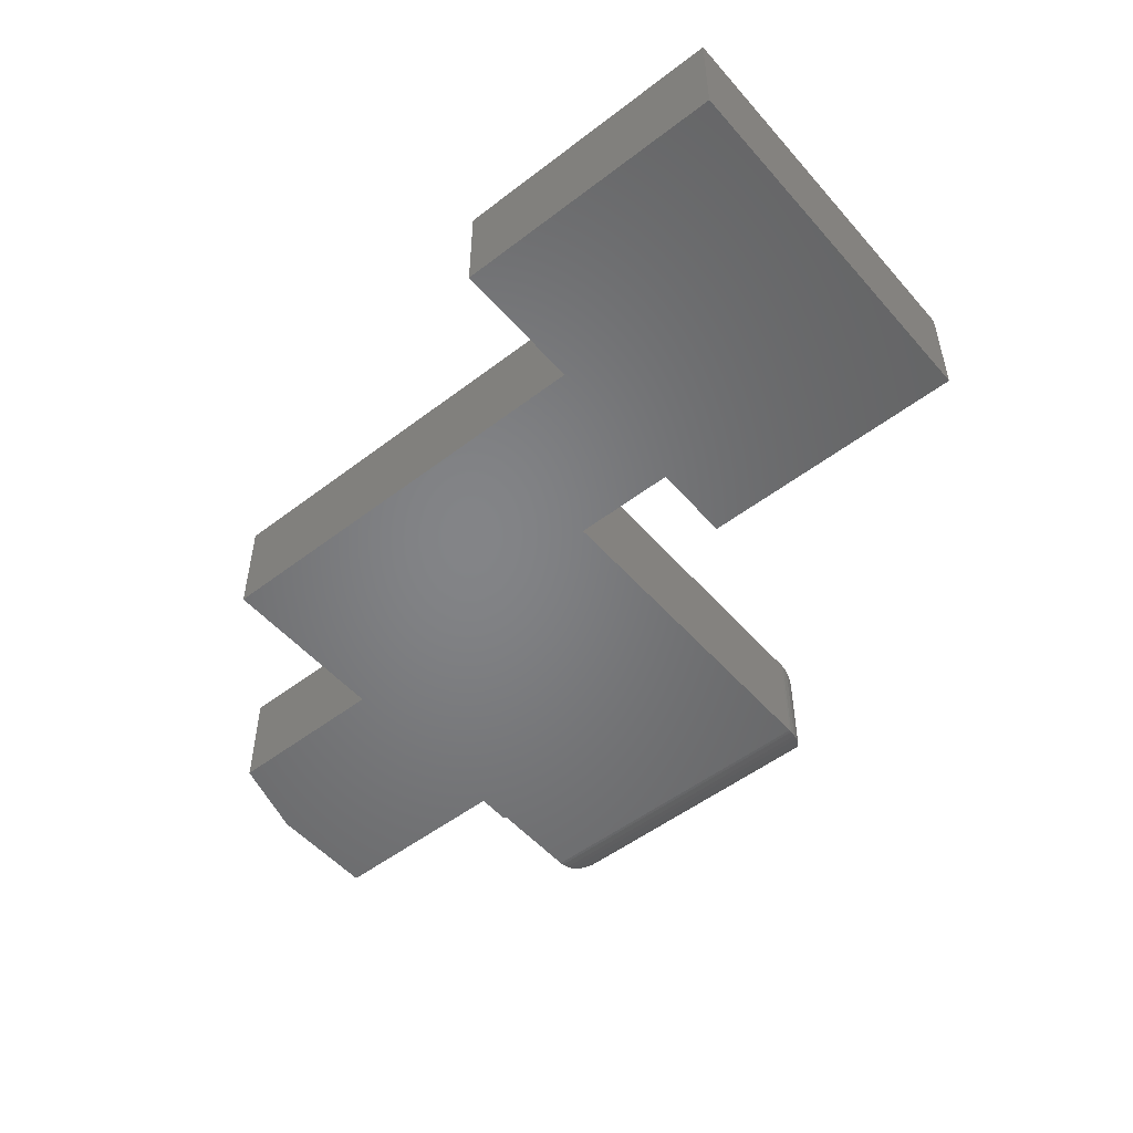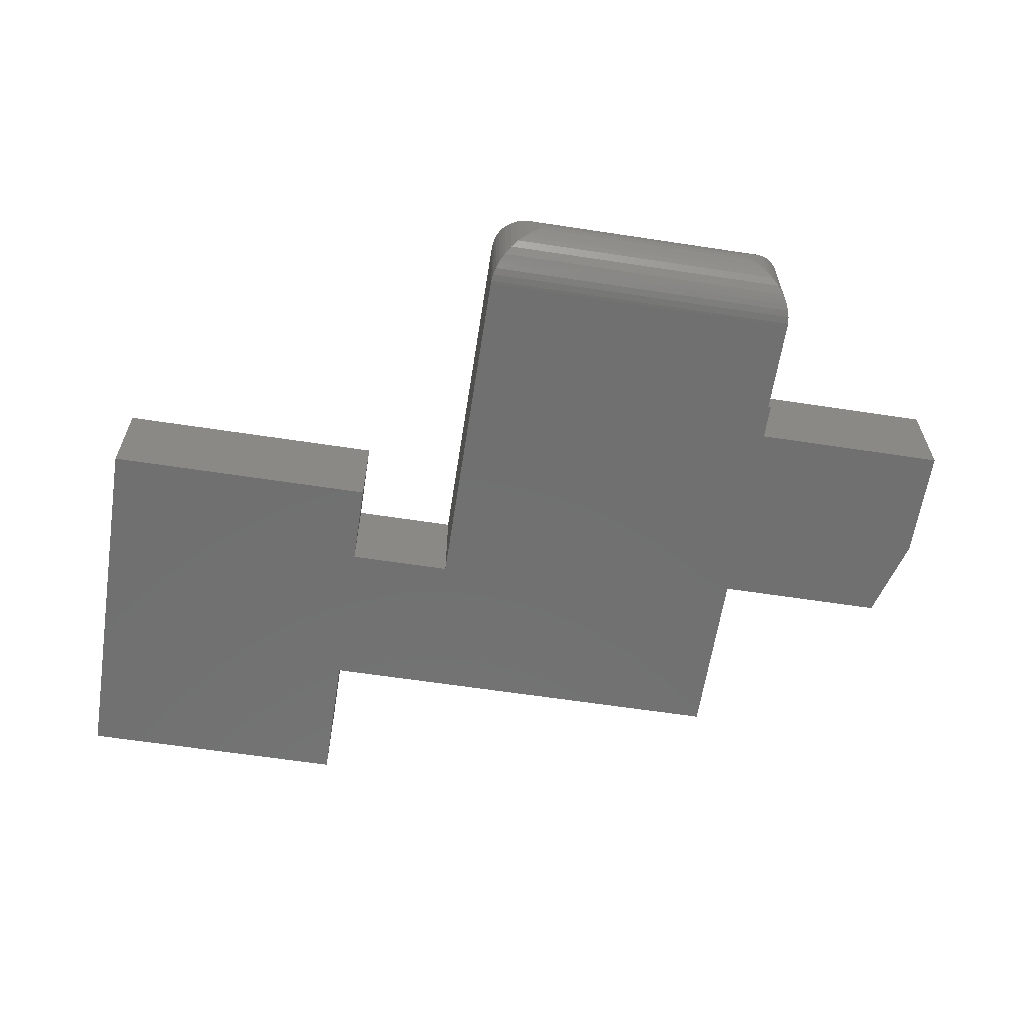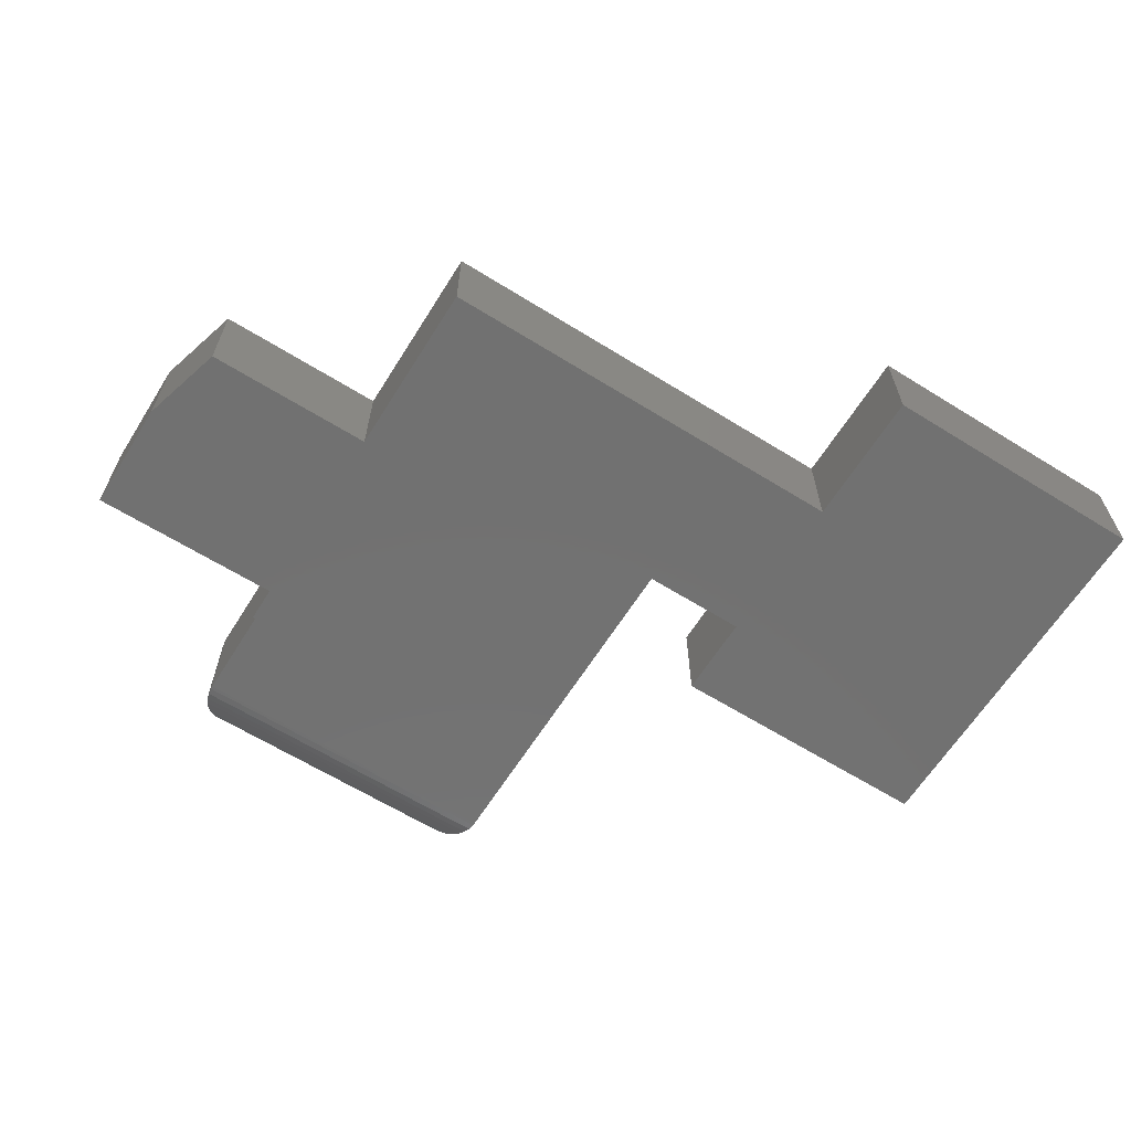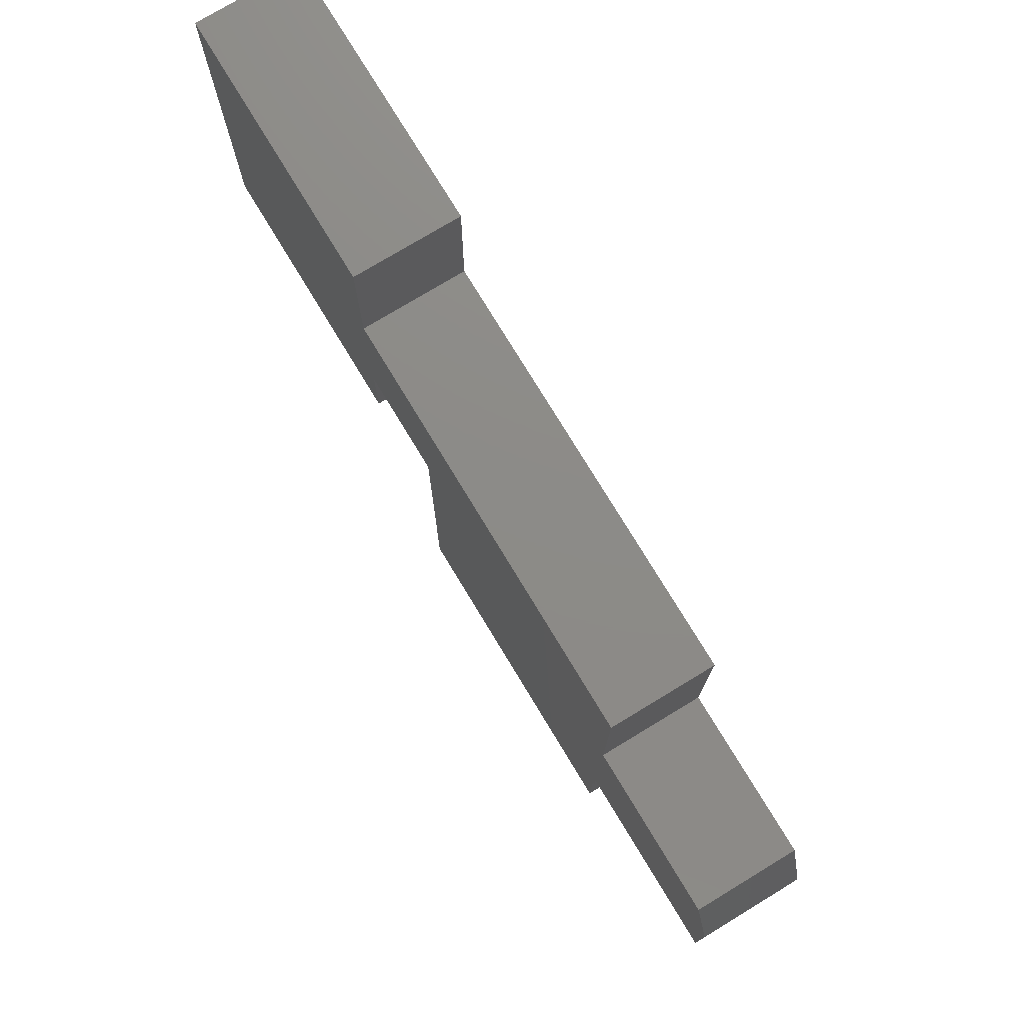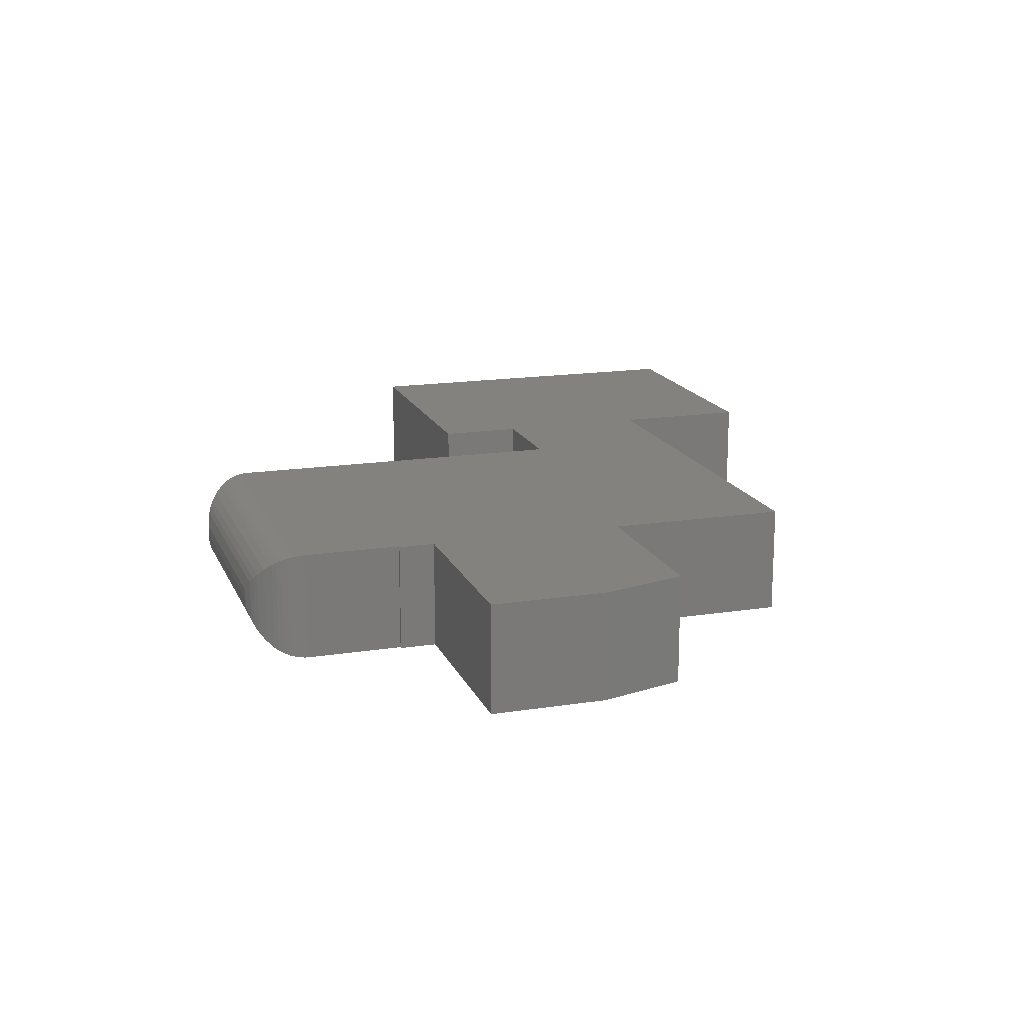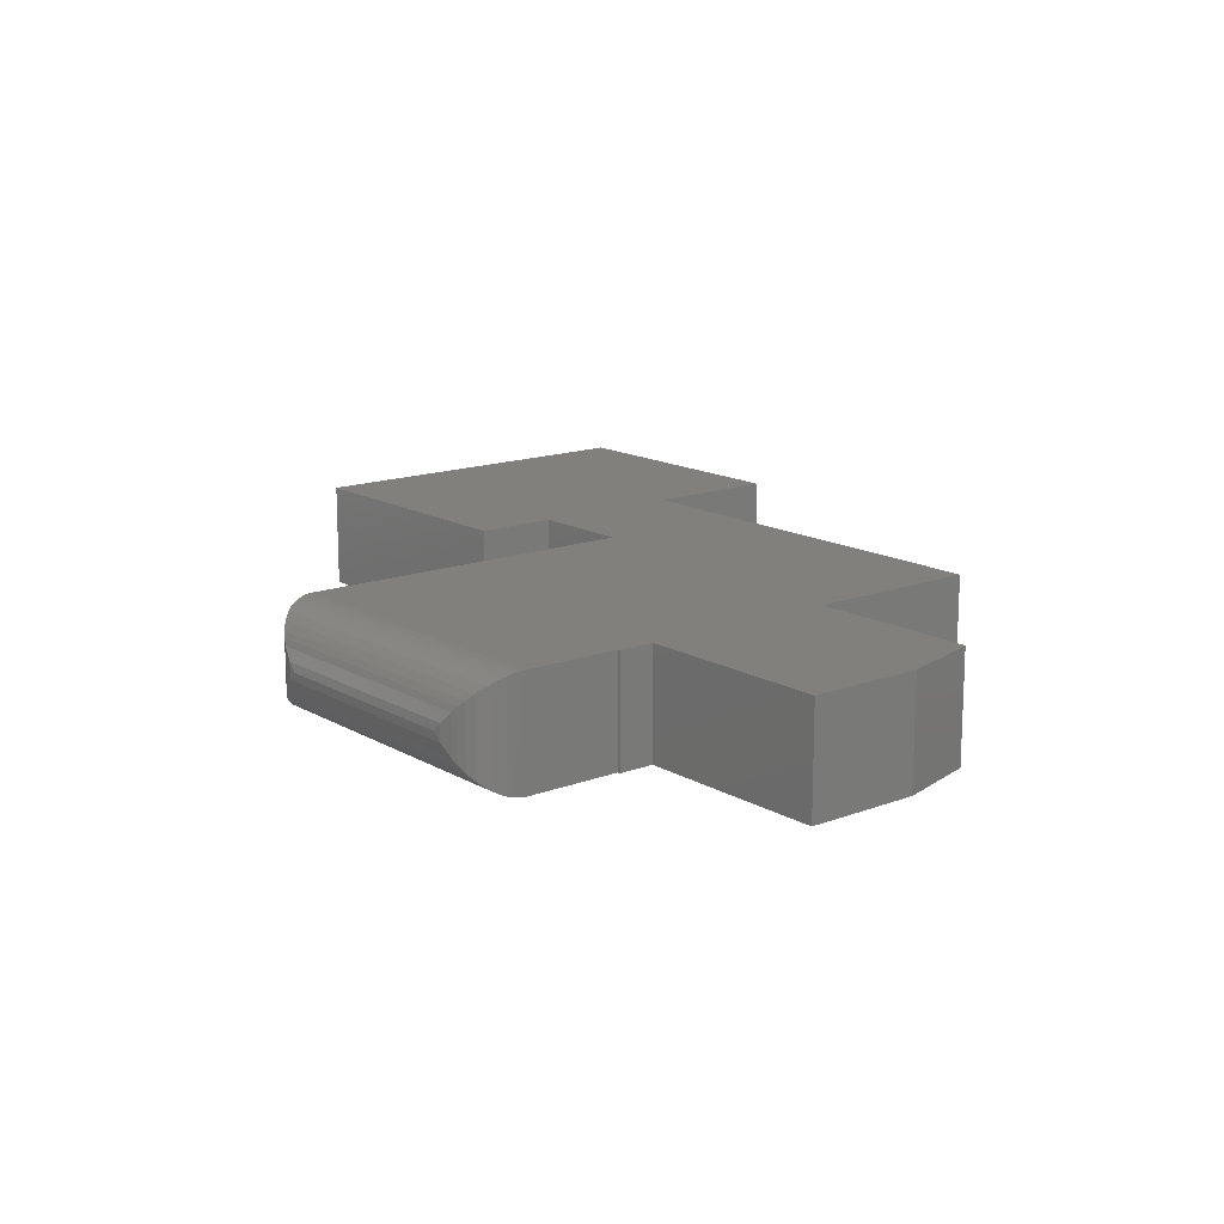
<metadata>
{"format":"stl","ext":"stl","renderer":"f3d","projection":"perspective","resolution":1024,"background":"white","views":[{"elev":-51.8,"azim":-140.3,"up":"+Z"},{"elev":-62.2,"azim":-8.8,"up":"+Z"},{"elev":-63.5,"azim":147.9,"up":"+Z"},{"elev":76.1,"azim":58.8,"up":"+Y"},{"elev":16.5,"azim":72.3,"up":"+Z"},{"elev":14.9,"azim":50.9,"up":"+Z"}]}
</metadata>
<code>
# stl→obj: 86 verts, 168 faces
v 0.4256 -0.4937 0.1406
v 0.4219 -0.539 0.1406
v 0.4256 -0.5391 0.1406
v 0.0004934 -0.2031 0.1406
v 0 -0.2043 0.1406
v 0.4256 -0.2344 0.1406
v 0.4256 0 0.1406
v -0.1373 5.551e-17 0.1406
v -0.1373 -0.2031 0.1406
v -0.5 0.1797 0.1406
v -0.5 -0.3125 0.1406
v -0.1373 -0.3125 0.1406
v -0.1373 -0.2089 0.1406
v -0.1373 0.1797 0.1406
v 0.4256 -0.4922 0.1406
v 0.6797 -0.4922 0.1406
v 0.6797 -0.3438 0.1406
v 0.6484 -0.2344 0.1406
v 0 -0.6641 0.1406
v 0.4219 -0.6641 0.1406
v 0.4256 0 0
v 0.4256 -0.2344 0
v 0.0004934 -0.2031 0
v 0.4256 -0.5391 0
v 0.4219 -0.539 0
v 0.4256 -0.4937 0
v -0.1373 0 0
v -0.1373 -0.2031 0
v -0.5 0.1797 0
v -0.1373 0.1797 0
v 0.4256 -0.4922 0
v 0.6484 -0.2344 0
v 0.6797 -0.3438 0
v 0.6797 -0.4922 0
v 0 -0.2043 0
v 0.4219 -0.6641 0
v 0 -0.6641 0
v -0.1373 -0.2089 0
v -0.1373 -0.3125 0
v -0.5 -0.3125 0
v 0.07031 -0.7344 0.07031
v 0.05929 -0.7335 0.08133
v 0.05929 -0.7335 0.05929
v 0.04443 -0.7294 0.0962
v 0.04443 -0.7294 0.04443
v 0.03719 -0.7261 0.1034
v 0.03719 -0.7261 0.03719
v 0.03019 -0.7218 0.1104
v 0.03019 -0.7218 0.03018
v 0.01352 -0.7055 0.01352
v 0.01006 -0.7003 0.1306
v 0.01006 -0.7003 0.01006
v 0.006999 -0.6946 0.1336
v 0.006999 -0.6946 0.006999
v 0.003689 -0.6865 0.1369
v 0.003689 -0.6865 0.003692
v 0.001341 -0.6777 0.1393
v 0.001341 -0.6777 0.001345
v 0.000142 -0.6685 0.1405
v 0.02139 -0.7146 0.02139
v 0.02139 -0.7146 0.1192
v 0.01352 -0.7055 0.1271
v 0.000142 -0.6685 0.000142
v 0.4217 -0.6685 0.000142
v 0.4205 -0.6777 0.1393
v 0.4205 -0.6777 0.001345
v 0.4182 -0.6865 0.1369
v 0.4182 -0.6865 0.003692
v 0.4149 -0.6946 0.1336
v 0.4149 -0.6946 0.006999
v 0.4118 -0.7003 0.1306
v 0.4118 -0.7003 0.01006
v 0.4084 -0.7055 0.1271
v 0.4084 -0.7055 0.01352
v 0.3917 -0.7218 0.03018
v 0.3847 -0.7261 0.1034
v 0.3847 -0.7261 0.03719
v 0.3774 -0.7294 0.0962
v 0.3774 -0.7294 0.04443
v 0.3626 -0.7335 0.08133
v 0.3626 -0.7335 0.05929
v 0.3516 -0.7344 0.07031
v 0.4217 -0.6685 0.1405
v 0.4005 -0.7146 0.02139
v 0.4005 -0.7146 0.1192
v 0.3917 -0.7218 0.1104
f 1 2 3
f 4 5 6
f 4 6 7
f 4 7 8
f 4 8 9
f 10 11 12
f 10 12 13
f 10 13 9
f 10 9 8
f 10 8 14
f 15 16 17
f 15 17 18
f 15 18 6
f 5 19 20
f 5 20 2
f 5 2 1
f 5 1 15
f 5 15 6
f 21 22 23
f 24 25 26
f 27 21 23
f 27 23 28
f 27 28 29
f 27 29 30
f 31 22 32
f 31 32 33
f 31 33 34
f 35 23 22
f 35 22 31
f 35 31 26
f 35 26 25
f 35 25 36
f 35 36 37
f 28 38 29
f 29 38 39
f 29 39 40
f 14 30 10
f 10 30 29
f 12 39 13
f 13 39 38
f 10 29 11
f 11 29 40
f 11 40 12
f 12 40 39
f 41 42 43
f 43 42 44
f 43 44 45
f 45 44 46
f 45 46 47
f 47 46 48
f 47 48 49
f 50 51 52
f 52 51 53
f 52 53 54
f 54 53 55
f 54 55 56
f 56 55 57
f 56 57 58
f 58 57 59
f 49 48 60
f 60 48 61
f 60 61 50
f 50 61 62
f 50 62 51
f 19 37 59
f 59 37 63
f 59 63 58
f 64 65 66
f 66 65 67
f 66 67 68
f 68 67 69
f 68 69 70
f 70 69 71
f 70 71 72
f 72 71 73
f 72 73 74
f 75 76 77
f 77 76 78
f 77 78 79
f 79 78 80
f 79 80 81
f 82 81 80
f 36 20 64
f 64 20 83
f 64 83 65
f 74 73 84
f 84 73 85
f 84 85 75
f 75 85 86
f 75 86 76
f 42 78 44
f 44 78 76
f 44 76 46
f 46 76 86
f 46 86 48
f 62 71 51
f 51 71 69
f 51 69 53
f 53 69 67
f 53 67 55
f 55 67 65
f 55 65 57
f 57 65 83
f 41 82 42
f 42 82 80
f 42 80 78
f 48 86 61
f 61 86 85
f 61 85 62
f 62 85 73
f 62 73 71
f 20 19 83
f 83 19 59
f 83 59 57
f 6 22 7
f 7 22 21
f 18 32 6
f 6 32 22
f 17 33 18
f 18 33 32
f 16 34 17
f 17 34 33
f 15 31 16
f 16 31 34
f 1 26 15
f 15 26 31
f 63 66 58
f 58 66 68
f 58 68 56
f 56 68 70
f 56 70 54
f 54 70 72
f 54 72 52
f 52 72 74
f 52 74 50
f 49 77 47
f 47 77 79
f 47 79 45
f 45 79 81
f 37 36 63
f 63 36 64
f 63 64 66
f 50 74 60
f 60 74 84
f 60 84 49
f 49 84 75
f 49 75 77
f 82 41 81
f 81 41 43
f 81 43 45
f 5 35 19
f 19 35 37
f 4 23 5
f 5 23 35
f 20 36 2
f 2 36 25
f 3 24 1
f 1 24 26
f 2 25 3
f 3 25 24
f 13 38 9
f 9 38 28
f 8 27 14
f 14 27 30
f 7 21 8
f 8 21 27
f 28 23 9
f 9 23 4

</code>
